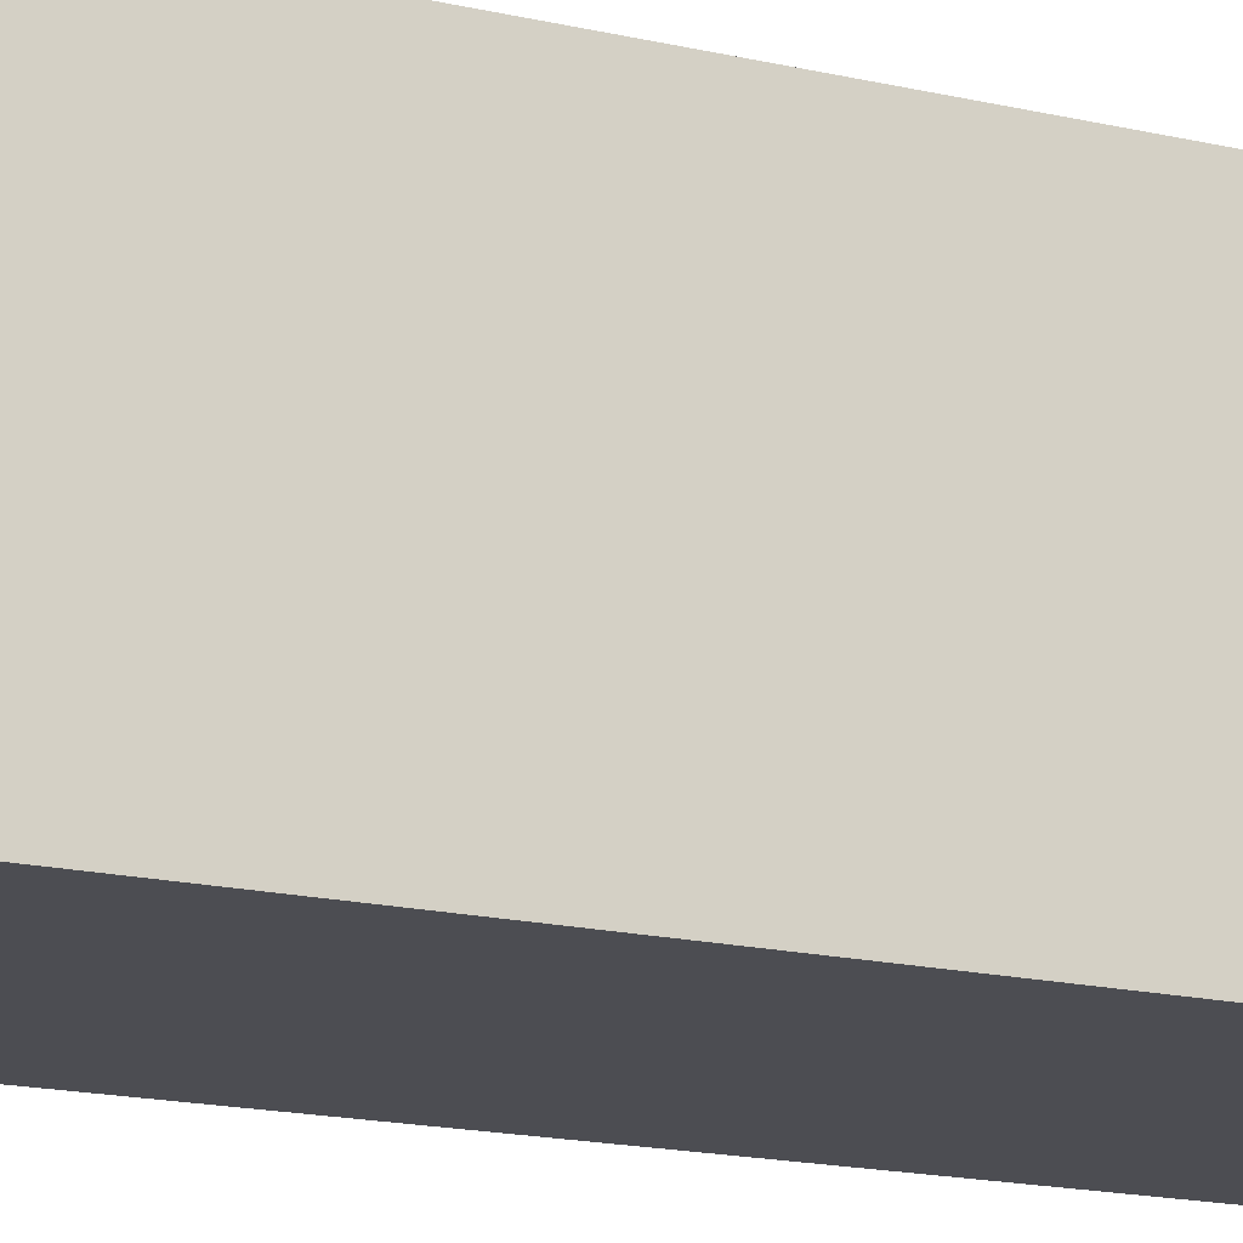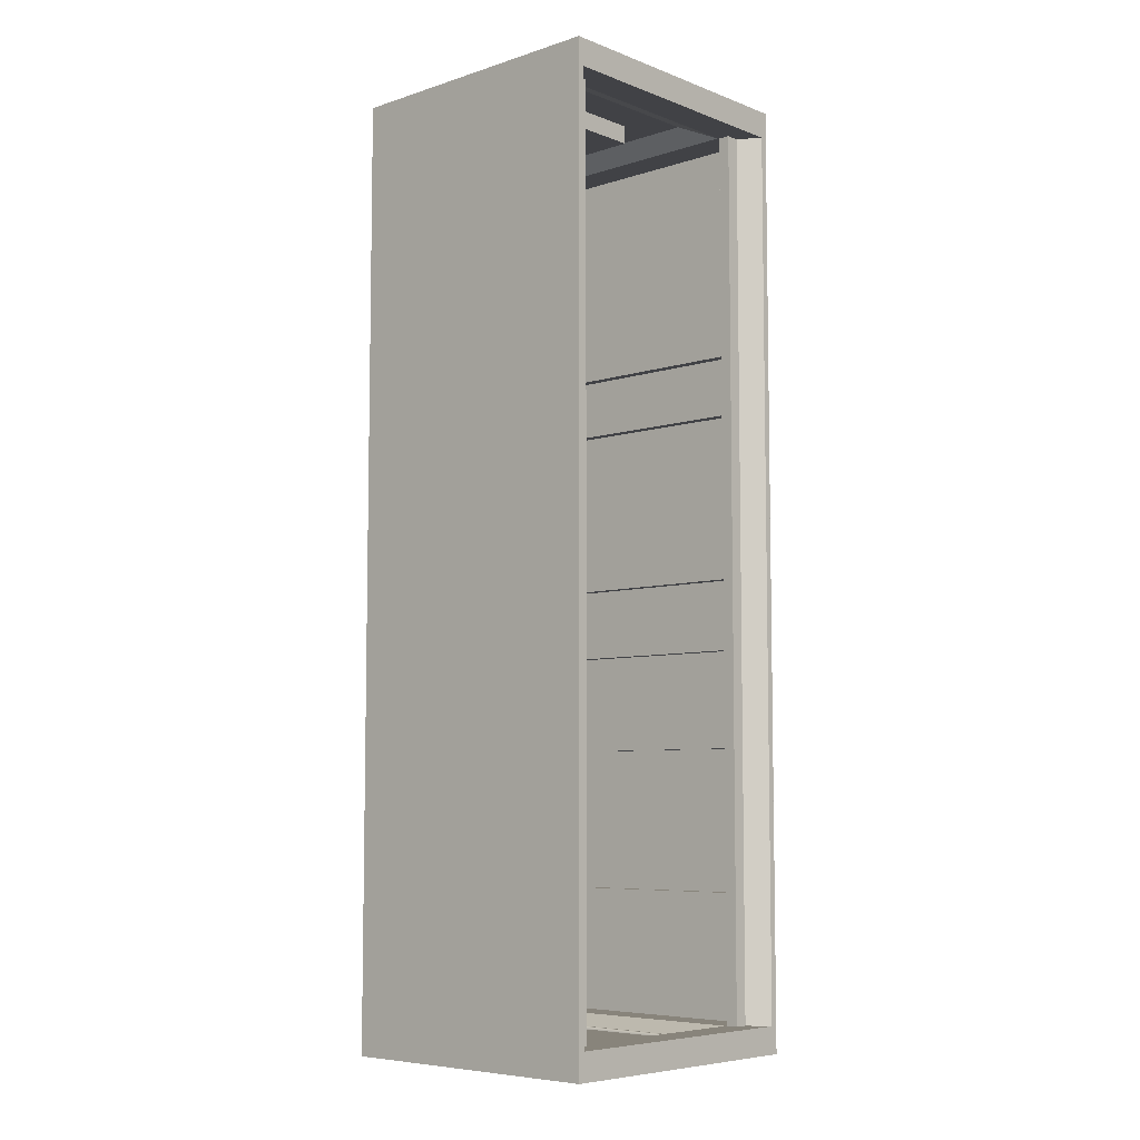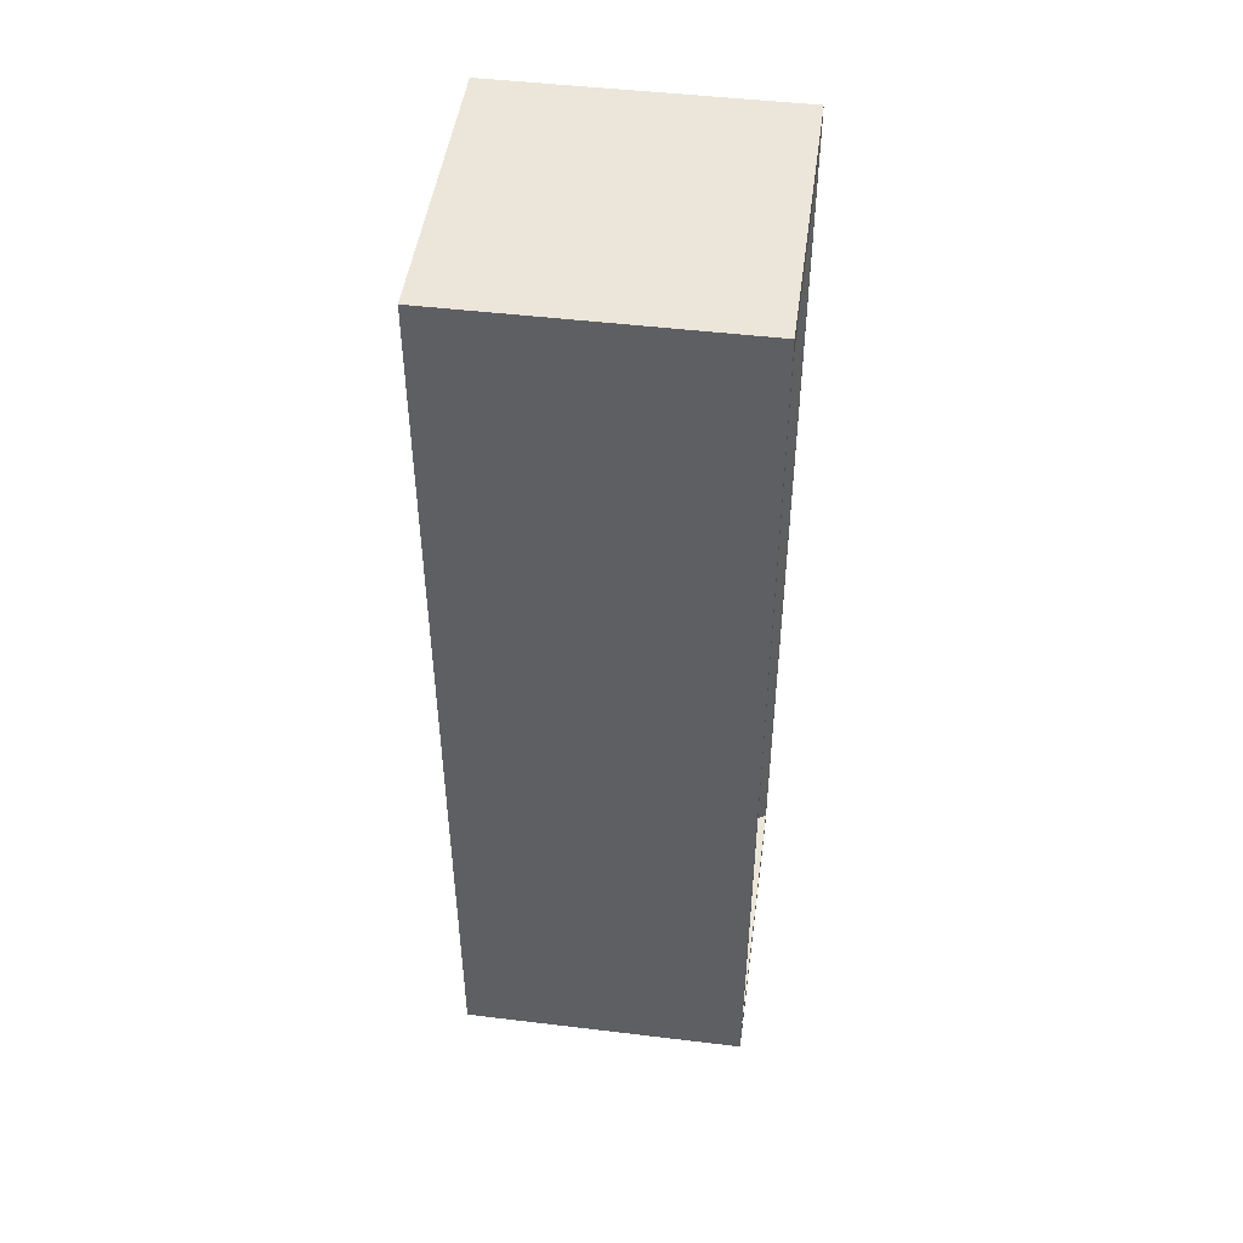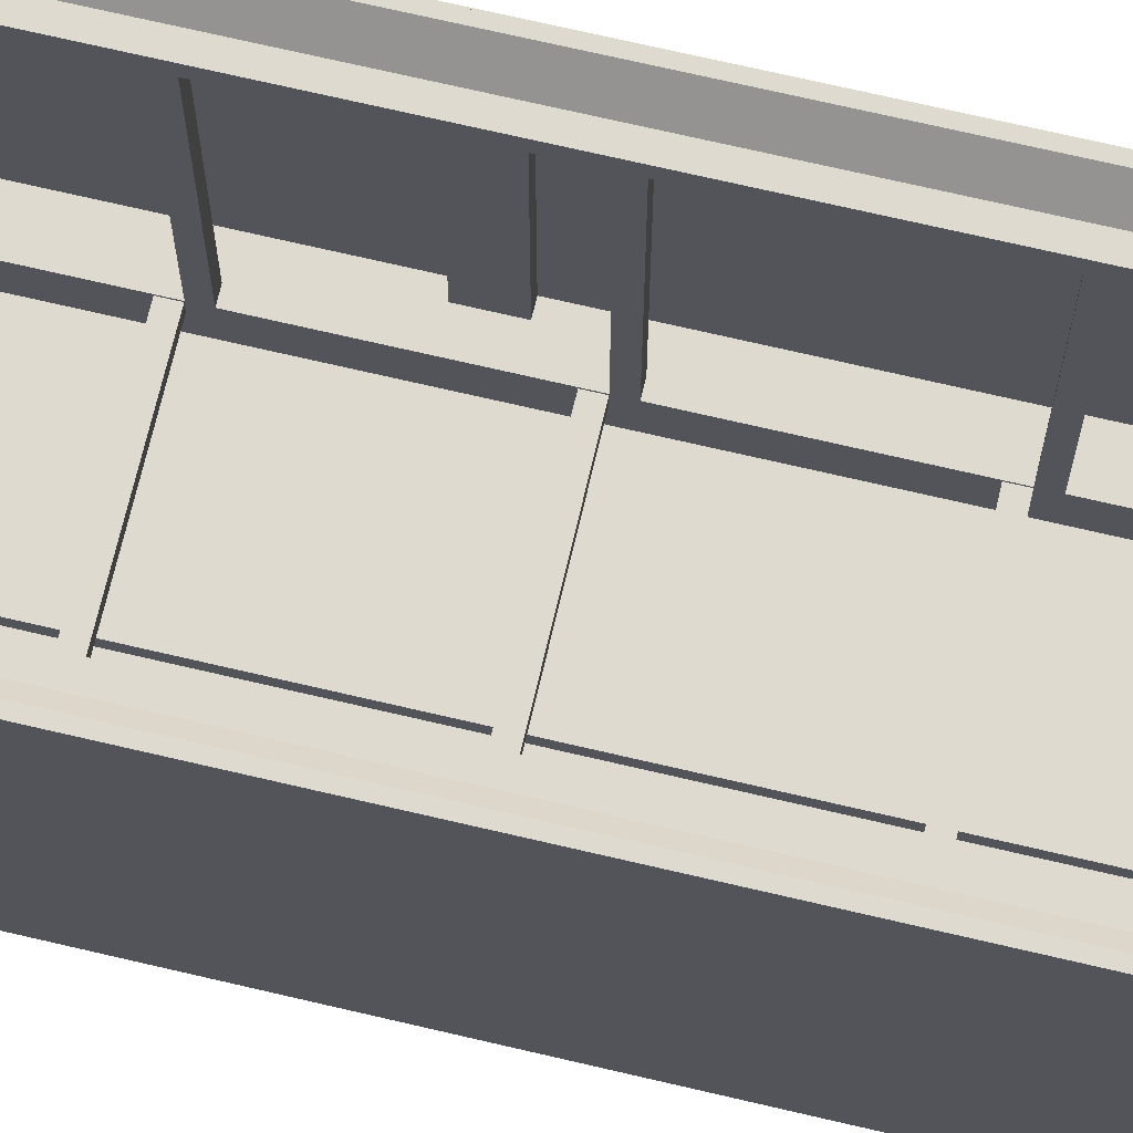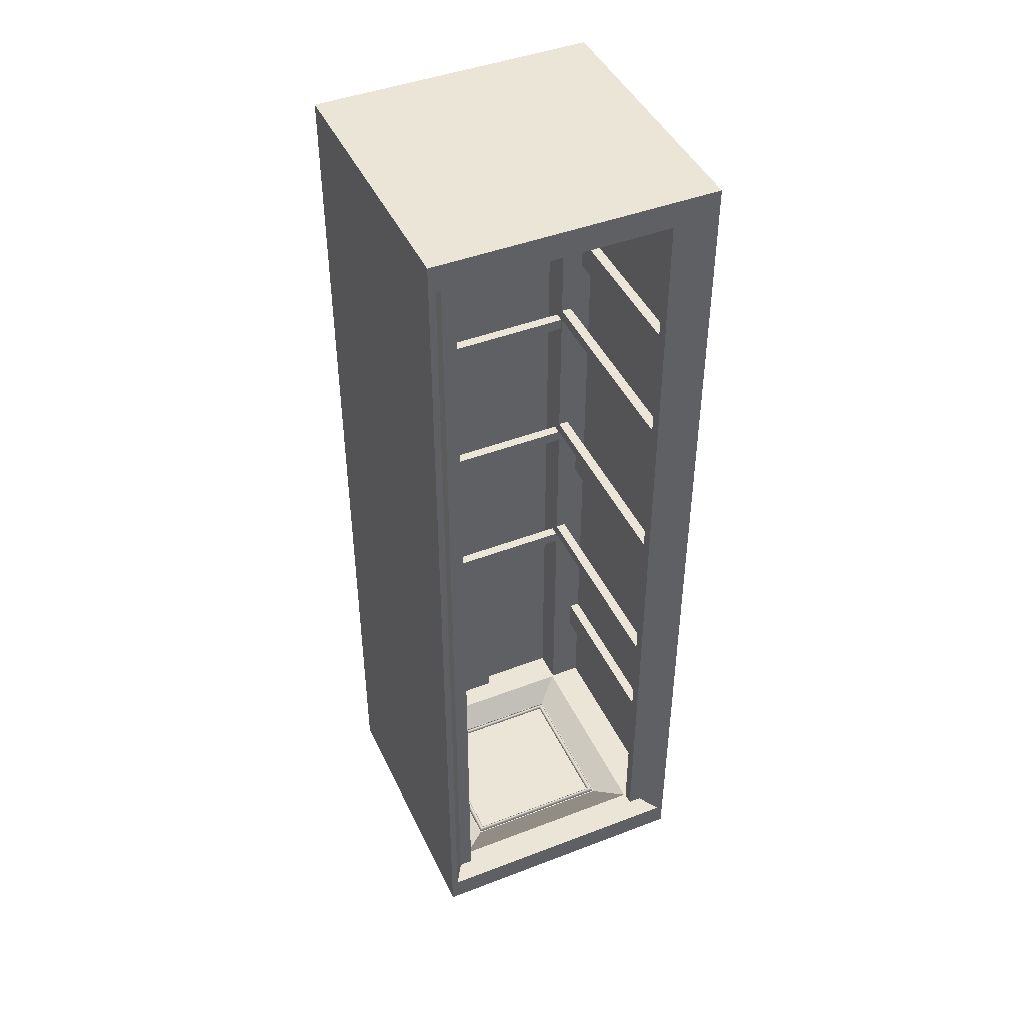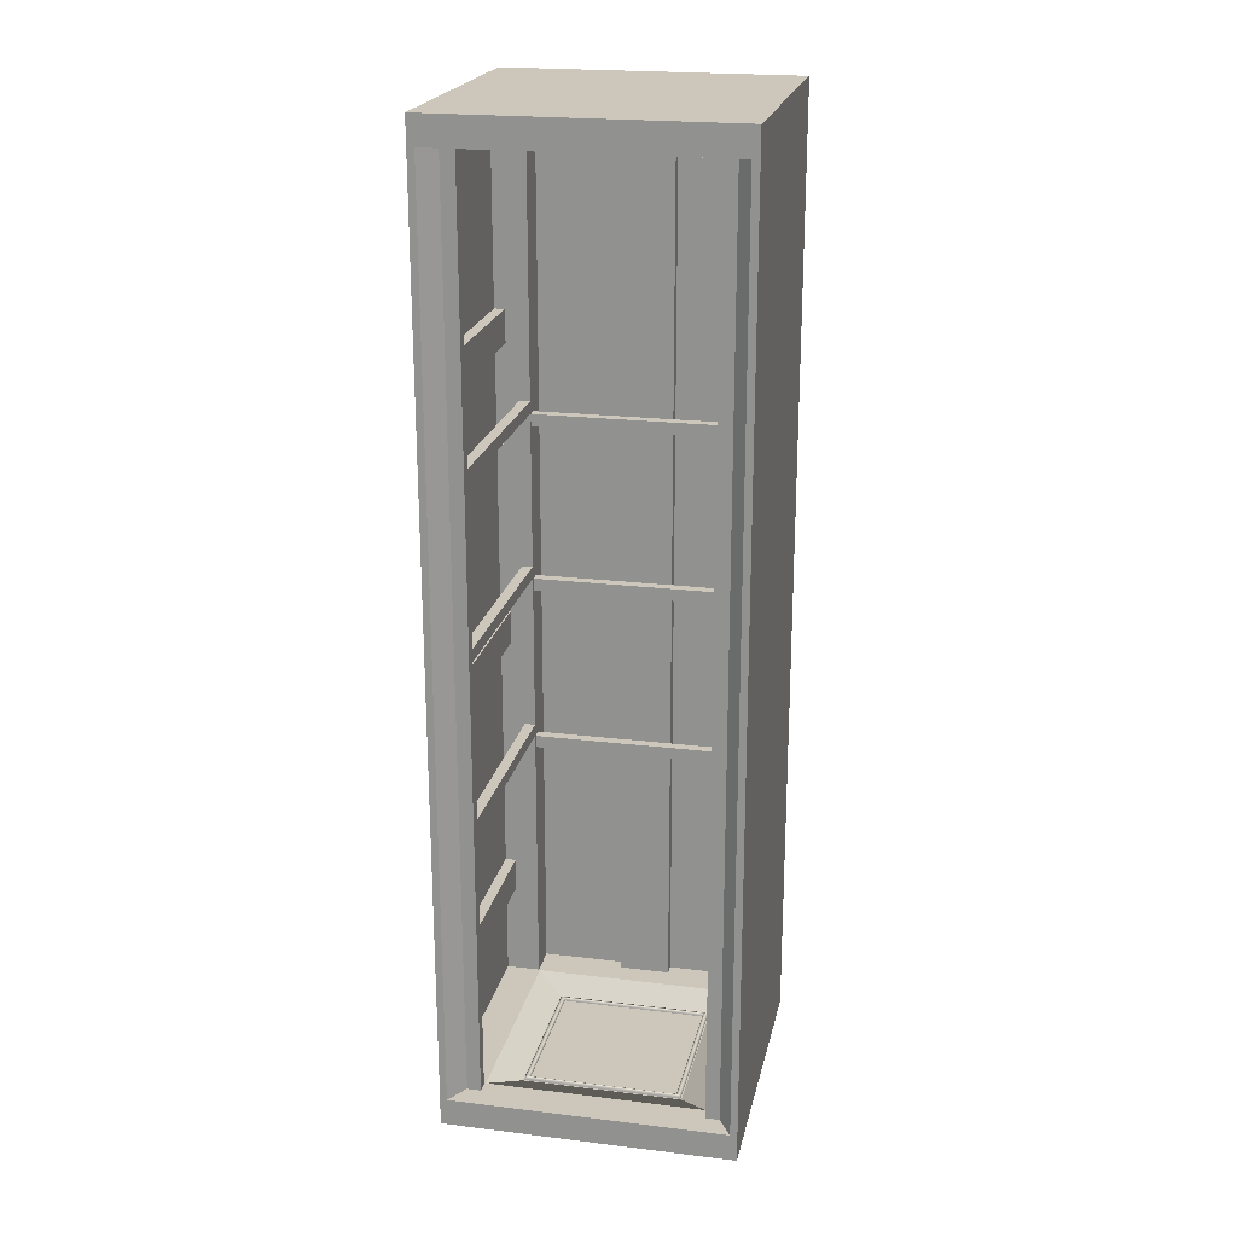
<metadata>
{"format":"obj","ext":"obj","renderer":"f3d","projection":"perspective","resolution":1024,"background":"white","views":[{"elev":-16.3,"azim":-116.2,"up":"+Z"},{"elev":-6.7,"azim":-47.4,"up":"+Y"},{"elev":47.9,"azim":-82.3,"up":"+Y"},{"elev":70.8,"azim":103.2,"up":"+Z"},{"elev":44.4,"azim":-24.1,"up":"+Y"},{"elev":21.5,"azim":12.1,"up":"+Y"}]}
</metadata>
<code>
v  10.94 10.05 -8.995
v  10.94 10.05 8.995
v  11.81 10.05 8.995
v  11.81 10.05 -8.995
v  10.94 12.77 -8.995
v  11.81 12.77 -8.995
v  11.81 12.77 8.995
v  10.94 12.77 8.995
v  10.94 32.91 -8.995
v  10.94 32.91 8.995
v  11.81 32.91 8.995
v  11.81 32.91 -8.995
v  10.94 35.64 -8.995
v  11.81 35.64 -8.995
v  11.81 35.64 8.995
v  10.94 35.64 8.995
v  10.94 58.1 -8.995
v  10.94 58.1 8.995
v  11.81 58.1 8.995
v  11.81 58.1 -8.995
v  10.94 60.82 -8.995
v  11.81 60.82 -8.995
v  11.81 60.82 8.995
v  10.94 60.82 8.995
v  -8.995 23.62 -9.867
v  -8.995 23.62 -8.995
v  8.995 23.62 -8.995
v  8.995 23.62 -9.867
v  -8.995 24.64 -9.867
v  8.995 24.64 -9.867
v  8.995 24.64 -8.995
v  -8.995 24.64 -8.995
v  -8.995 37.64 -9.867
v  -8.995 37.64 -8.995
v  8.995 37.64 -8.995
v  8.995 37.64 -9.867
v  -8.995 38.66 -9.867
v  8.995 38.66 -9.867
v  8.995 38.66 -8.995
v  -8.995 38.66 -8.995
v  -8.995 51.48 -9.867
v  -8.995 51.48 -8.995
v  8.995 51.48 -8.995
v  8.995 51.48 -9.867
v  -8.995 52.5 -9.867
v  8.995 52.5 -9.867
v  8.995 52.5 -8.995
v  -8.995 52.5 -8.995
v  -2.089 0 -10.88
v  -2.089 78.74 -10.88
v  2.089 78.74 -10.88
v  2.089 0 -10.88
v  2.089 78.74 -11.81
v  2.089 0 -11.81
v  -2.089 0 -11.81
v  -2.089 78.74 -11.81
v  -3.305 77.57 3.305
v  3.305 77.57 3.305
v  3.305 75.98 3.305
v  -3.305 75.98 3.305
v  3.305 77.57 -3.305
v  3.305 75.98 -3.305
v  -3.305 77.57 -3.305
v  -3.305 75.98 -3.305
v  -10.94 10.05 -8.995
v  -11.81 10.05 -8.995
v  -11.81 10.05 8.995
v  -10.94 10.05 8.995
v  -10.94 12.77 -8.995
v  -10.94 12.77 8.995
v  -11.81 12.77 8.995
v  -11.81 12.77 -8.995
v  -10.94 32.91 -8.995
v  -11.81 32.91 -8.995
v  -11.81 32.91 8.995
v  -10.94 32.91 8.995
v  -10.94 35.64 -8.995
v  -10.94 35.64 8.995
v  -11.81 35.64 8.995
v  -11.81 35.64 -8.995
v  -10.94 58.1 -8.995
v  -11.81 58.1 -8.995
v  -11.81 58.1 8.995
v  -10.94 58.1 8.995
v  -10.94 60.82 -8.995
v  -10.94 60.82 8.995
v  -11.81 60.82 8.995
v  -11.81 60.82 -8.995
v  -9.909 24.64 8.995
v  -9.037 24.64 8.995
v  -9.037 24.64 -8.995
v  -9.909 24.64 -8.995
v  -9.909 25.65 8.995
v  -9.909 25.65 -8.995
v  -9.037 25.65 -8.995
v  -9.037 25.65 8.995
v  -9.909 38.66 8.995
v  -9.037 38.66 8.995
v  -9.037 38.66 -8.995
v  -9.909 38.66 -8.995
v  -9.909 39.67 8.995
v  -9.909 39.67 -8.995
v  -9.037 39.67 -8.995
v  -9.037 39.67 8.995
v  -9.909 52.5 8.995
v  -9.037 52.5 8.995
v  -9.037 52.5 -8.995
v  -9.909 52.5 -8.995
v  -9.909 53.52 8.995
v  -9.909 53.52 -8.995
v  -9.037 53.52 -8.995
v  -9.037 53.52 8.995
v  -11.81 76.54 -8.995
v  -9.037 76.54 -8.995
v  -9.037 2.202 -8.995
v  -11.81 2.202 -8.995
v  -9.037 76.54 -11.81
v  -9.037 2.202 -11.81
v  9.037 76.54 -11.81
v  9.037 76.54 -8.995
v  9.037 2.202 -8.995
v  9.037 2.202 -11.81
v  11.81 76.54 -8.995
v  11.81 2.202 -8.995
v  -11.29 76.54 11.81
v  -11.29 39.37 11.81
v  -11.81 39.37 11.81
v  -11.81 76.54 11.81
v  -9.037 76.54 8.995
v  -9.037 39.37 8.995
v  -9.037 39.37 9.976
v  -9.037 76.54 9.976
v  -9.037 2.202 8.995
v  -11.81 39.37 8.995
v  -11.81 2.202 8.995
v  -10.17 39.37 9.976
v  -10.17 76.54 9.976
v  -11.29 2.202 11.81
v  -11.81 2.202 11.81
v  -9.037 2.202 9.976
v  -11.81 76.54 8.995
v  -10.17 2.202 9.976
v  11.29 76.54 11.81
v  11.81 76.54 11.81
v  11.81 39.37 11.81
v  11.29 39.37 11.81
v  9.037 76.54 8.995
v  9.037 76.54 9.976
v  9.037 39.37 9.976
v  9.037 39.37 8.995
v  9.037 2.202 8.995
v  11.81 2.202 8.995
v  11.81 39.37 8.995
v  10.17 76.54 9.976
v  10.17 39.37 9.976
v  11.29 2.202 11.81
v  11.81 2.202 11.81
v  9.037 2.202 9.976
v  11.81 76.54 8.995
v  10.17 2.202 9.976
v  -6.516 77.49 6.516
v  6.516 77.49 6.516
v  6.516 77.49 -6.516
v  -6.516 77.49 -6.516
v  -11.81 78.74 11.81
v  11.81 78.74 11.81
v  8.911 76.54 8.911
v  -8.911 76.54 8.911
v  11.81 76.54 -11.81
v  8.911 76.54 -8.911
v  -11.81 76.54 -11.81
v  -8.911 76.54 -8.911
v  -6.516 1.252 6.516
v  -6.516 1.252 -6.516
v  6.516 1.252 -6.516
v  6.516 1.252 6.516
v  11.81 -0 11.81
v  -11.81 -0 11.81
v  -8.911 2.202 8.911
v  8.911 2.202 8.911
v  8.911 2.202 -8.911
v  11.81 2.202 -11.81
v  -8.911 2.202 -8.911
v  -11.81 2.202 -11.81
v  9.909 24.64 8.995
v  9.909 24.64 -8.995
v  9.037 24.64 -8.995
v  9.037 24.64 8.995
v  9.909 25.65 8.995
v  9.037 25.65 8.995
v  9.037 25.65 -8.995
v  9.909 25.65 -8.995
v  9.909 38.66 8.995
v  9.909 38.66 -8.995
v  9.037 38.66 -8.995
v  9.037 38.66 8.995
v  9.909 39.67 8.995
v  9.037 39.67 8.995
v  9.037 39.67 -8.995
v  9.909 39.67 -8.995
v  9.909 52.5 8.995
v  9.909 52.5 -8.995
v  9.037 52.5 -8.995
v  9.037 52.5 8.995
v  9.909 53.52 8.995
v  9.037 53.52 8.995
v  9.037 53.52 -8.995
v  9.909 53.52 -8.995
v  6.41 1.364 6.41
v  6.441 1.252 6.441
v  -6.441 1.252 6.441
v  -6.41 1.364 6.41
v  6.328 1.447 6.328
v  -6.328 1.447 6.328
v  6.215 1.477 6.215
v  -6.215 1.477 6.215
v  6.103 1.447 6.103
v  -6.103 1.447 6.103
v  6.02 1.364 6.02
v  -6.02 1.364 6.02
v  5.99 1.252 5.99
v  -5.99 1.252 5.99
v  -6.41 1.364 -6.41
v  -6.441 1.252 -6.441
v  -6.328 1.447 -6.328
v  -6.215 1.477 -6.215
v  -6.103 1.447 -6.103
v  -6.02 1.364 -6.02
v  -5.99 1.252 -5.99
v  6.41 1.364 -6.41
v  6.441 1.252 -6.441
v  6.328 1.447 -6.328
v  6.215 1.477 -6.215
v  6.103 1.447 -6.103
v  6.02 1.364 -6.02
v  5.99 1.252 -5.99
v  11.86 -0.0455 -11.86
v  -11.86 -0.0455 -11.86
v  -11.87 -0.0557 11.81
v  11.87 -0.0557 11.81
v  11.86 78.79 -11.86
v  11.87 78.8 11.81
v  -11.87 78.8 11.81
v  -11.86 78.79 -11.86
v  11.81 0 11.81
v  11.81 0 -11.81
v  11.81 78.74 -11.81
v  -11.81 0 -11.81
v  -11.81 78.74 -11.81
v  -11.81 0 11.81
g Object009
f 4 3 2 1
f 8 7 6 5
f 8 5 1 2
f 12 11 10 9
f 16 15 14 13
f 16 13 9 10
f 20 19 18 17
f 24 23 22 21
f 24 21 17 18
f 28 27 26 25
f 32 31 30 29
f 27 31 32 26
f 25 29 30 28
f 36 35 34 33
f 40 39 38 37
f 35 39 40 34
f 33 37 38 36
f 44 43 42 41
f 48 47 46 45
f 43 47 48 42
f 41 45 46 44
f 52 51 50 49
f 54 53 51 52
f 49 50 56 55
f 60 59 58 57
f 59 62 61 58
f 62 64 63 61
f 64 60 57 63
f 59 60 64 62
f 68 67 66 65
f 72 71 70 69
f 65 69 70 68
f 76 75 74 73
f 80 79 78 77
f 73 77 78 76
f 84 83 82 81
f 88 87 86 85
f 81 85 86 84
f 92 91 90 89
f 96 95 94 93
f 91 95 96 90
f 89 93 94 92
f 100 99 98 97
f 104 103 102 101
f 99 103 104 98
f 97 101 102 100
f 108 107 106 105
f 112 111 110 109
f 107 111 112 106
f 105 109 110 108
f 116 115 114 113
f 115 118 117 114
f 122 121 120 119
f 120 121 124 123
f 128 127 126 125
f 132 131 130 129
f 135 134 130 133
f 132 137 136 131
f 137 125 126 136
f 126 127 139 138
f 130 131 140 133
f 130 134 141 129
f 131 136 142 140
f 136 126 138 142
f 146 145 144 143
f 150 149 148 147
f 150 153 152 151
f 155 154 148 149
f 146 143 154 155
f 157 145 146 156
f 158 149 150 151
f 159 153 150 147
f 160 155 149 158
f 156 146 155 160
f 164 163 162 161
f 166 165 128 144
f 168 167 144 128
f 167 170 169 144
f 170 172 171 169
f 172 168 128 171
f 161 162 167 168
f 162 163 170 167
f 163 164 172 170
f 164 161 168 172
f 176 175 174 173
f 139 178 177 157
f 157 180 179 139
f 182 181 180 157
f 184 183 181 182
f 139 179 183 184
f 180 176 173 179
f 181 175 176 180
f 183 174 175 181
f 179 173 174 183
f 188 187 186 185
f 192 191 190 189
f 190 191 187 188
f 192 189 185 186
f 196 195 194 193
f 200 199 198 197
f 198 199 195 196
f 200 197 193 194
f 204 203 202 201
f 208 207 206 205
f 206 207 203 204
f 208 205 201 202
f 212 211 210 209
f 214 212 209 213
f 216 214 213 215
f 218 216 215 217
f 220 218 217 219
f 222 220 219 221
f 224 211 212 223
f 223 212 214 225
f 225 214 216 226
f 226 216 218 227
f 227 218 220 228
f 228 220 222 229
f 231 224 223 230
f 230 223 225 232
f 232 225 226 233
f 233 226 227 234
f 234 227 228 235
f 235 228 229 236
f 209 210 231 230
f 213 209 230 232
f 215 213 232 233
f 217 215 233 234
f 219 217 234 235
f 221 219 235 236
f 240 239 238 237
f 244 243 242 241
f 242 240 237 241
f 241 237 238 244
f 244 238 239 243
f 166 247 246 245
f 247 249 248 246
f 249 165 250 248
f 250 239 240 245
f 166 242 243 165
f 245 240 242 166
f 165 243 239 250

</code>
